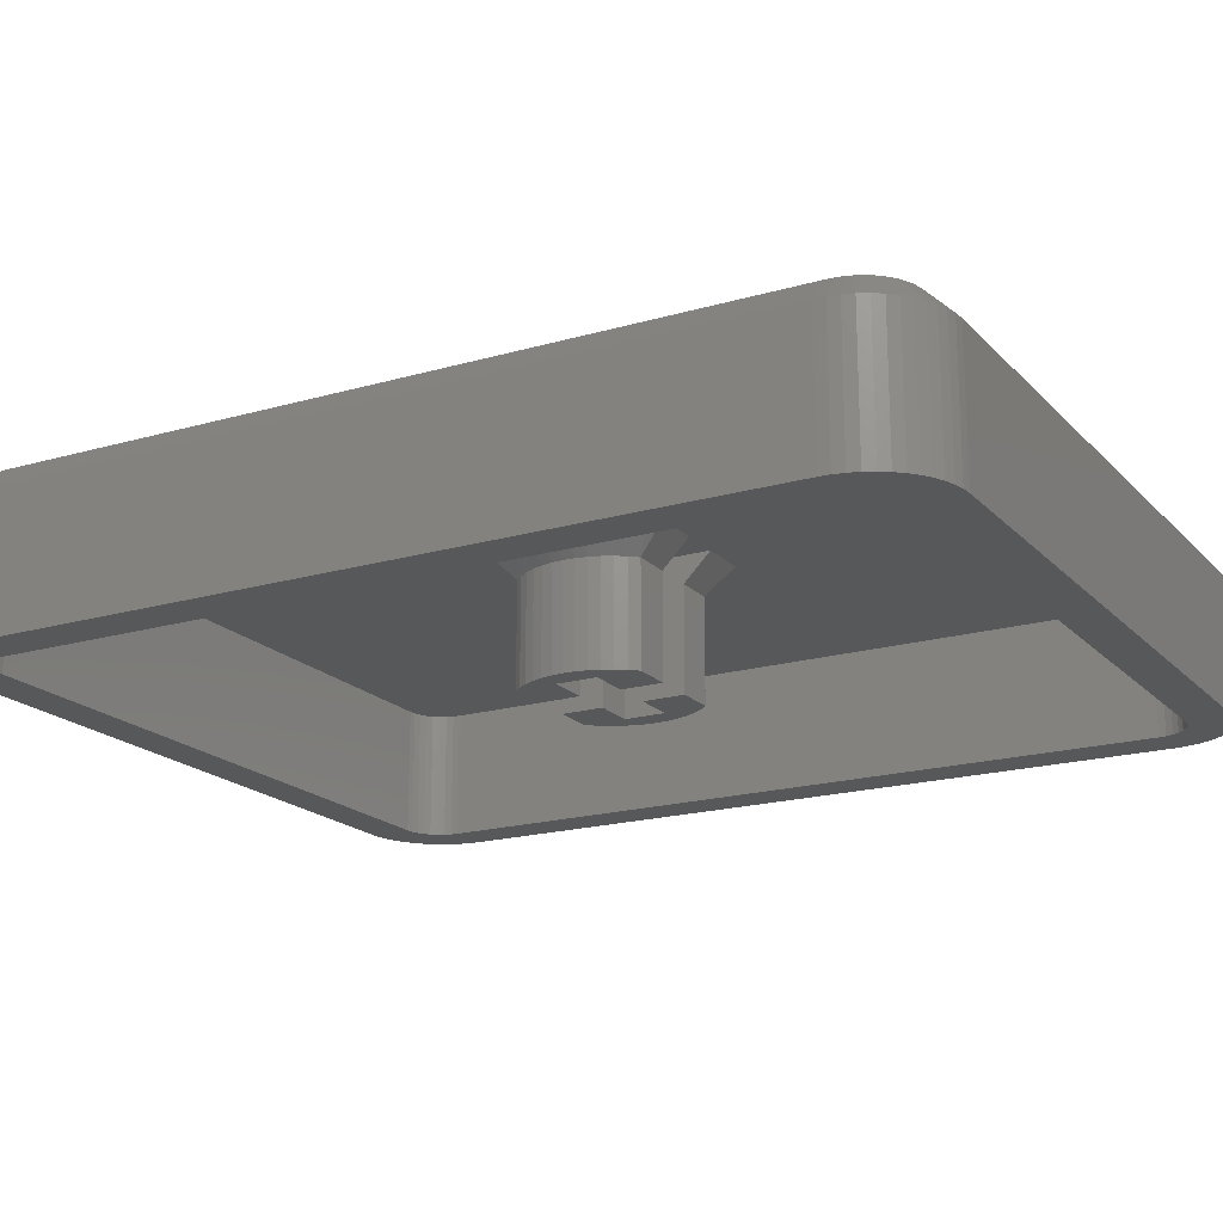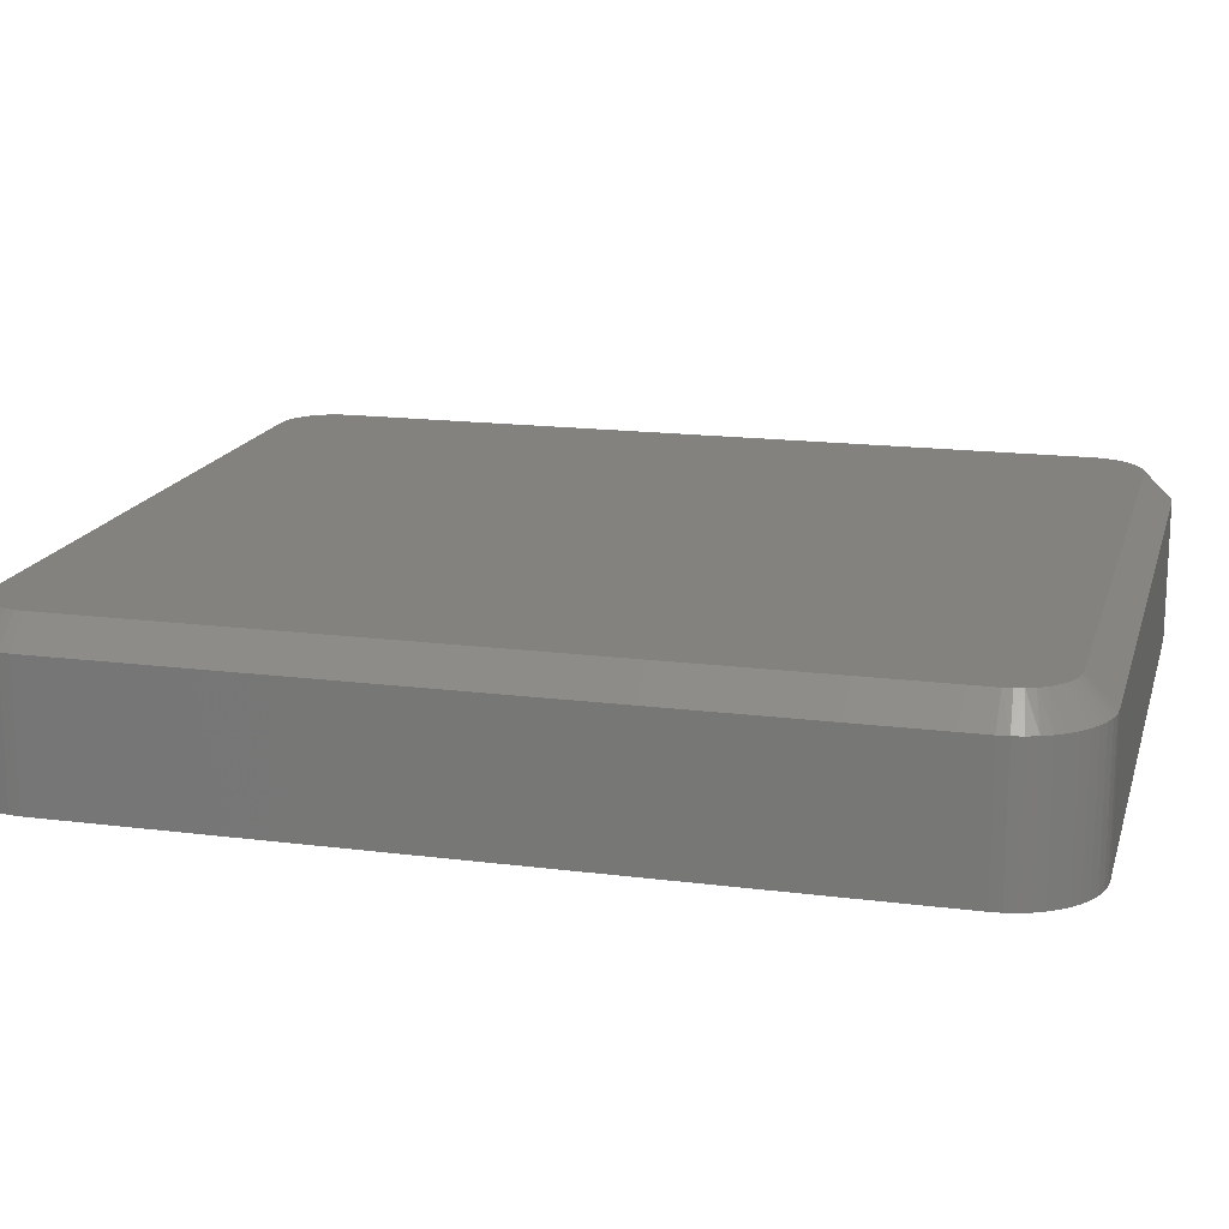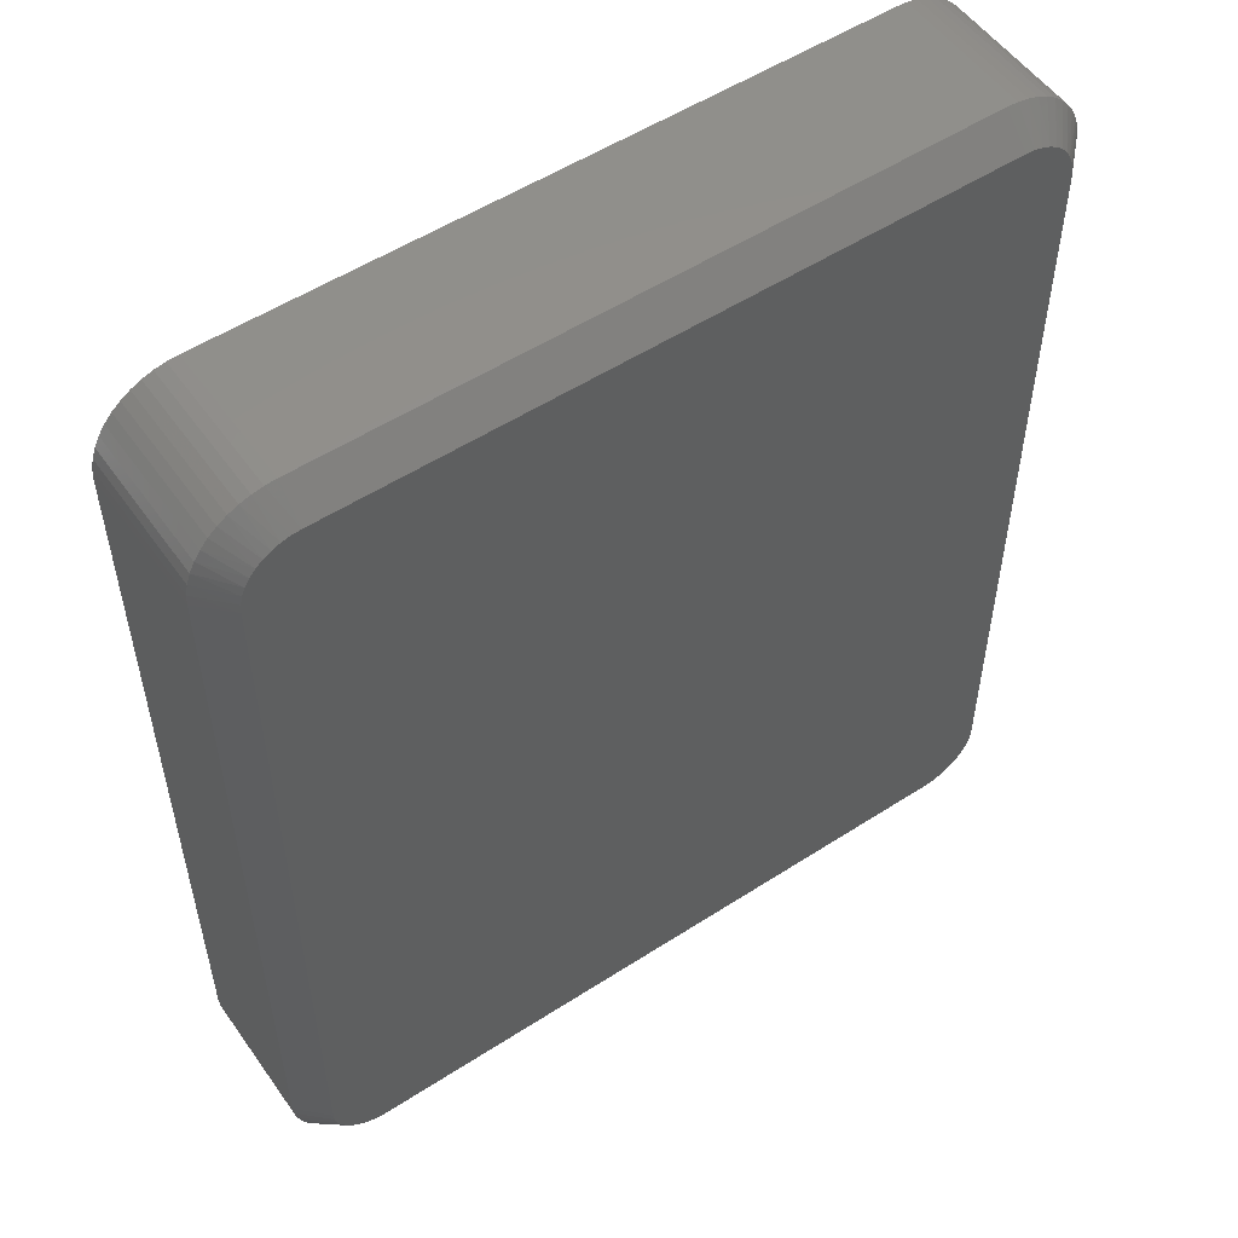
<metadata>
{"format":"stl","ext":"stl","renderer":"f3d","projection":"perspective","resolution":1024,"background":"white","views":[{"elev":-18.6,"azim":-61.0,"up":"+Z"},{"elev":16.6,"azim":104.6,"up":"+Z"},{"elev":53.6,"azim":-34.6,"up":"+Y"}]}
</metadata>
<code>
# stl→obj: 338 verts, 672 faces
v -2.3 0.75 -2.2
v -1.3 0.75 -1.2
v -2.3 -0.75 -2.2
v -1.3 -0.75 -1.2
v -2.3 -0.75 -6
v -0.75 -0.75 -6
v -0.75 -0.75 -1.2
v -0.75 0.75 -1.2
v 0.75 0.75 -1.2
v 0.75 -0.75 -1.2
v 1.3 0.75 -1.2
v 1.3 -0.75 -1.2
v 0.75 3.3 -1.2
v -0.75 3.3 -1.2
v 11.7 15.55 -1.2
v -11.7 15.55 -1.2
v -2.595 3.3 -1.2
v -2.951 2.986 -1.2
v -3.269 2.634 -1.2
v -13.1 14.15 -1.2
v -11.97 15.52 -1.2
v -12.24 15.44 -1.2
v -12.48 15.31 -1.2
v -12.69 15.14 -1.2
v -12.86 14.93 -1.2
v -12.99 14.69 -1.2
v -13.07 14.42 -1.2
v -3.545 2.249 -1.2
v -3.776 1.834 -1.2
v -3.959 1.397 -1.2
v -4.091 0.9412 -1.2
v -4.171 0.4736 -1.2
v -4.198 0 -1.2
v -13.1 -14.15 -1.2
v -4.171 -0.4736 -1.2
v -4.091 -0.9412 -1.2
v -3.959 -1.397 -1.2
v -3.776 -1.834 -1.2
v -3.545 -2.249 -1.2
v -3.269 -2.634 -1.2
v -11.7 -15.55 -1.2
v -11.97 -15.52 -1.2
v -2.951 -2.986 -1.2
v -2.595 -3.3 -1.2
v -0.75 -3.3 -1.2
v 0.75 -3.3 -1.2
v 11.7 -15.55 -1.2
v 2.595 -3.3 -1.2
v 2.951 -2.986 -1.2
v 3.269 -2.634 -1.2
v 13.1 -14.15 -1.2
v 11.97 -15.52 -1.2
v 12.24 -15.44 -1.2
v 12.48 -15.31 -1.2
v 12.69 -15.14 -1.2
v 12.86 -14.93 -1.2
v 12.99 -14.69 -1.2
v 13.07 -14.42 -1.2
v 3.545 -2.249 -1.2
v 3.776 -1.834 -1.2
v 3.959 -1.397 -1.2
v 4.091 -0.9412 -1.2
v 4.171 -0.4736 -1.2
v 4.198 0 -1.2
v 13.1 14.15 -1.2
v 4.171 0.4736 -1.2
v 4.091 0.9412 -1.2
v 3.959 1.397 -1.2
v 3.776 1.834 -1.2
v 3.545 2.249 -1.2
v 3.269 2.634 -1.2
v 11.97 15.52 -1.2
v 2.951 2.986 -1.2
v 2.595 3.3 -1.2
v -12.24 -15.44 -1.2
v -12.48 -15.31 -1.2
v -12.69 -15.14 -1.2
v -12.86 -14.93 -1.2
v -12.99 -14.69 -1.2
v -13.07 -14.42 -1.2
v 12.24 15.44 -1.2
v 12.48 15.31 -1.2
v 12.69 15.14 -1.2
v 12.86 14.93 -1.2
v 12.99 14.69 -1.2
v 13.07 14.42 -1.2
v 2.3 -0.75 -2.2
v 2.3 0.75 -2.2
v 2.3 0.75 -6
v 0.75 0.75 -6
v 2.222 -2.3 -2.2
v 0.75 -2.3 -2.2
v 2.509 -1.983 -2.2
v 2.751 -1.631 -2.2
v 2.944 -1.249 -2.2
v 3.084 -0.8454 -2.2
v 3.17 -0.4265 -2.2
v 3.198 0 -2.2
v 3.17 0.4265 -2.2
v 3.084 0.8454 -2.2
v 2.944 1.249 -2.2
v 2.751 1.631 -2.2
v 2.509 1.983 -2.2
v 2.222 2.3 -2.2
v 0.75 2.3 -2.2
v -2.222 2.3 -2.2
v -0.75 2.3 -2.2
v -2.509 1.983 -2.2
v -2.751 1.631 -2.2
v -2.944 1.249 -2.2
v -3.084 0.8454 -2.2
v -3.17 0.4265 -2.2
v -3.198 0 -2.2
v -3.17 -0.4265 -2.2
v -3.084 -0.8454 -2.2
v -2.944 -1.249 -2.2
v -2.751 -1.631 -2.2
v -2.509 -1.983 -2.2
v -2.222 -2.3 -2.2
v -0.75 -2.3 -2.2
v -0.75 -2.3 -6
v -2.3 0.75 -6
v -0.75 0.75 -6
v -0.75 2.3 -6
v -2.222 2.3 -6
v -2.222 -2.3 -6
v -2.509 -1.983 -6
v -2.751 -1.631 -6
v -2.944 -1.249 -6
v -3.084 -0.8454 -6
v -3.17 -0.4265 -6
v -3.198 -3.917e-16 -6
v -3.17 0.4265 -6
v -3.084 0.8454 -6
v -2.944 1.249 -6
v -2.751 1.631 -6
v -2.509 1.983 -6
v 0.75 2.3 -6
v 2.3 -0.75 -6
v 0.75 -0.75 -6
v 0.75 -2.3 -6
v 2.222 -2.3 -6
v 2.222 2.3 -6
v 2.509 1.983 -6
v 2.751 1.631 -6
v 2.944 1.249 -6
v 3.084 0.8454 -6
v 3.17 0.4265 -6
v 3.198 0 -6
v 3.17 -0.4265 -6
v 3.084 -0.8454 -6
v 2.944 -1.249 -6
v 2.751 -1.631 -6
v 2.509 -1.983 -6
v 11.7 -16.15 0
v -11.7 -16.15 0
v 11.7 -17.15 -1
v -11.7 -17.15 -1
v 12.09 -17.12 -1
v 12.01 -16.13 0
v 12.48 -17.05 -1
v 12.32 -16.05 0
v 12.85 -16.92 -1
v 12.61 -15.93 0
v 13.2 -16.75 -1
v 12.88 -15.77 0
v 13.53 -16.53 -1
v 13.11 -15.56 0
v 13.82 -16.27 -1
v 14.08 -15.98 -1
v 13.32 -15.33 0
v 14.3 -15.65 -1
v 13.48 -15.06 0
v 14.47 -15.3 -1
v 13.6 -14.77 0
v 14.6 -14.93 -1
v 13.68 -14.46 0
v 14.67 -14.54 -1
v 13.7 -14.15 0
v 14.7 -14.15 -1
v 13.7 14.15 0
v 14.7 14.15 -1
v 14.67 14.54 -1
v 13.68 14.46 0
v 14.6 14.93 -1
v 13.6 14.77 0
v 14.47 15.3 -1
v 13.48 15.06 0
v 14.3 15.65 -1
v 13.32 15.33 0
v 14.08 15.98 -1
v 13.11 15.56 0
v 13.82 16.27 -1
v 13.53 16.53 -1
v 12.88 15.77 0
v 13.2 16.75 -1
v 12.61 15.93 0
v 12.85 16.92 -1
v 12.32 16.05 0
v 12.48 17.05 -1
v 12.01 16.13 0
v 12.09 17.12 -1
v 11.7 16.15 0
v 11.7 17.15 -1
v -11.7 16.15 0
v -11.7 17.15 -1
v -12.09 17.12 -1
v -12.01 16.13 0
v -12.48 17.05 -1
v -12.32 16.05 0
v -12.85 16.92 -1
v -12.61 15.93 0
v -13.2 16.75 -1
v -12.88 15.77 0
v -13.53 16.53 -1
v -13.11 15.56 0
v -13.82 16.27 -1
v -14.08 15.98 -1
v -13.32 15.33 0
v -14.3 15.65 -1
v -13.48 15.06 0
v -14.47 15.3 -1
v -13.6 14.77 0
v -14.6 14.93 -1
v -13.68 14.46 0
v -14.67 14.54 -1
v -13.7 14.15 0
v -14.7 14.15 -1
v -14.7 -14.15 -1
v -13.7 -14.15 0
v -14.67 -14.54 -1
v -13.68 -14.46 0
v -14.6 -14.93 -1
v -13.6 -14.77 0
v -14.47 -15.3 -1
v -13.48 -15.06 0
v -14.3 -15.65 -1
v -13.32 -15.33 0
v -14.08 -15.98 -1
v -13.11 -15.56 0
v -13.82 -16.27 -1
v -13.53 -16.53 -1
v -12.88 -15.77 0
v -13.2 -16.75 -1
v -12.61 -15.93 0
v -12.85 -16.92 -1
v -12.32 -16.05 0
v -12.48 -17.05 -1
v -12.01 -16.13 0
v -12.09 -17.12 -1
v 11.7 17.15 -6
v 12.09 17.12 -6
v 12.48 17.05 -6
v 12.85 16.92 -6
v 13.2 16.75 -6
v 13.53 16.53 -6
v 13.82 16.27 -6
v 14.08 15.98 -6
v 14.3 15.65 -6
v 14.47 15.3 -6
v 14.6 14.93 -6
v 14.67 14.54 -6
v 14.7 14.15 -6
v 14.7 -14.15 -6
v 14.67 -14.54 -6
v 14.6 -14.93 -6
v 14.47 -15.3 -6
v 14.3 -15.65 -6
v 14.08 -15.98 -6
v 13.82 -16.27 -6
v 13.53 -16.53 -6
v 13.2 -16.75 -6
v 12.85 -16.92 -6
v 12.48 -17.05 -6
v 12.09 -17.12 -6
v 11.7 -17.15 -6
v -11.7 -17.15 -6
v 11.7 -15.55 -6
v 11.97 -15.52 -6
v 12.24 -15.44 -6
v 12.48 -15.31 -6
v 12.69 -15.14 -6
v 12.86 -14.93 -6
v 12.99 -14.69 -6
v 13.07 -14.42 -6
v 13.1 -14.15 -6
v 13.1 14.15 -6
v -13.1 -14.15 -6
v -13.07 -14.42 -6
v -12.99 -14.69 -6
v -12.86 -14.93 -6
v -12.69 -15.14 -6
v -12.48 -15.31 -6
v -12.24 -15.44 -6
v -11.97 -15.52 -6
v -11.7 -15.55 -6
v -13.1 14.15 -6
v -11.7 15.55 -6
v -11.97 15.52 -6
v -12.24 15.44 -6
v -12.48 15.31 -6
v -12.69 15.14 -6
v -12.86 14.93 -6
v -12.99 14.69 -6
v -13.07 14.42 -6
v 13.07 14.42 -6
v 12.99 14.69 -6
v 12.86 14.93 -6
v 12.69 15.14 -6
v 12.48 15.31 -6
v 12.24 15.44 -6
v 11.97 15.52 -6
v 11.7 15.55 -6
v -12.09 -17.12 -6
v -12.48 -17.05 -6
v -12.85 -16.92 -6
v -13.2 -16.75 -6
v -13.53 -16.53 -6
v -13.82 -16.27 -6
v -14.08 -15.98 -6
v -14.3 -15.65 -6
v -14.47 -15.3 -6
v -14.6 -14.93 -6
v -14.67 -14.54 -6
v -14.7 -14.15 -6
v -14.7 14.15 -6
v -14.67 14.54 -6
v -11.7 17.15 -6
v -12.09 17.12 -6
v -12.48 17.05 -6
v -12.85 16.92 -6
v -13.2 16.75 -6
v -13.53 16.53 -6
v -13.82 16.27 -6
v -14.08 15.98 -6
v -14.3 15.65 -6
v -14.47 15.3 -6
v -14.6 14.93 -6
f 1 2 3
f 3 2 4
f 5 3 6
f 6 3 4
f 6 4 7
f 2 8 4
f 4 8 7
f 7 8 9
f 7 9 10
f 10 9 11
f 10 11 12
f 9 8 13
f 13 8 14
f 13 14 15
f 15 14 16
f 16 14 17
f 16 17 18
f 18 19 16
f 16 19 20
f 16 20 21
f 21 20 22
f 22 20 23
f 23 20 24
f 24 20 25
f 25 20 26
f 26 20 27
f 19 28 20
f 20 28 29
f 20 29 30
f 30 31 20
f 20 31 32
f 20 32 33
f 20 33 34
f 34 33 35
f 34 35 36
f 36 37 34
f 34 37 38
f 34 38 39
f 39 40 34
f 34 40 41
f 34 41 42
f 40 43 41
f 41 43 44
f 41 44 45
f 7 10 45
f 45 10 46
f 45 46 41
f 41 46 47
f 47 46 48
f 47 48 49
f 49 50 47
f 47 50 51
f 47 51 52
f 52 51 53
f 53 51 54
f 54 51 55
f 55 51 56
f 56 51 57
f 57 51 58
f 50 59 51
f 51 59 60
f 51 60 61
f 61 62 51
f 51 62 63
f 51 63 64
f 51 64 65
f 65 64 66
f 65 66 67
f 67 68 65
f 65 68 69
f 65 69 70
f 70 71 65
f 65 71 15
f 65 15 72
f 71 73 15
f 15 73 74
f 15 74 13
f 42 75 34
f 34 75 76
f 34 76 77
f 77 78 34
f 34 78 79
f 34 79 80
f 72 81 65
f 65 81 82
f 65 82 83
f 83 84 65
f 65 84 85
f 65 85 86
f 87 12 88
f 88 12 11
f 89 88 90
f 90 88 11
f 90 11 9
f 48 46 91
f 91 46 92
f 48 91 49
f 49 91 93
f 49 93 50
f 50 93 59
f 59 93 94
f 59 94 60
f 60 94 95
f 60 95 61
f 61 95 96
f 61 96 62
f 62 96 97
f 62 97 63
f 63 97 98
f 63 98 64
f 64 98 66
f 66 98 99
f 66 99 67
f 67 99 100
f 67 100 68
f 68 100 101
f 68 101 69
f 69 101 102
f 69 102 70
f 70 102 103
f 70 103 71
f 71 103 73
f 73 103 104
f 73 104 74
f 105 13 104
f 104 13 74
f 17 14 106
f 106 14 107
f 17 106 18
f 18 106 108
f 18 108 19
f 19 108 28
f 28 108 109
f 28 109 29
f 29 109 110
f 29 110 30
f 30 110 111
f 30 111 31
f 31 111 112
f 31 112 32
f 32 112 113
f 32 113 33
f 33 113 35
f 35 113 114
f 35 114 36
f 36 114 115
f 36 115 37
f 37 115 116
f 37 116 38
f 38 116 117
f 38 117 39
f 39 117 118
f 39 118 40
f 40 118 43
f 43 118 119
f 43 119 44
f 120 45 119
f 119 45 44
f 45 120 7
f 7 120 6
f 6 120 121
f 1 3 122
f 122 3 5
f 8 2 123
f 123 2 1
f 123 1 122
f 14 8 107
f 107 8 123
f 107 123 124
f 106 107 125
f 125 107 124
f 126 119 127
f 127 119 118
f 127 118 128
f 128 118 117
f 128 117 129
f 129 117 116
f 129 116 130
f 130 116 115
f 130 115 131
f 131 115 114
f 131 114 132
f 132 114 113
f 132 113 133
f 133 113 112
f 133 112 134
f 134 112 111
f 134 111 135
f 135 111 110
f 135 110 136
f 136 110 109
f 136 109 137
f 137 109 108
f 137 108 125
f 125 108 106
f 120 119 121
f 121 119 126
f 121 126 6
f 6 126 5
f 5 126 127
f 5 127 128
f 128 129 5
f 5 129 130
f 5 130 131
f 131 132 5
f 5 132 122
f 122 132 133
f 122 133 134
f 134 135 122
f 122 135 136
f 122 136 137
f 137 125 122
f 122 125 123
f 123 125 124
f 13 105 9
f 9 105 90
f 90 105 138
f 87 88 139
f 139 88 89
f 10 12 140
f 140 12 87
f 140 87 139
f 46 10 92
f 92 10 140
f 92 140 141
f 91 92 142
f 142 92 141
f 143 104 144
f 144 104 103
f 144 103 145
f 145 103 102
f 145 102 146
f 146 102 101
f 146 101 147
f 147 101 100
f 147 100 148
f 148 100 99
f 148 99 149
f 149 99 98
f 149 98 150
f 150 98 97
f 150 97 151
f 151 97 96
f 151 96 152
f 152 96 95
f 152 95 153
f 153 95 94
f 153 94 154
f 154 94 93
f 154 93 142
f 142 93 91
f 105 104 138
f 138 104 143
f 138 143 90
f 90 143 89
f 89 143 144
f 89 144 145
f 145 146 89
f 89 146 147
f 89 147 148
f 148 149 89
f 89 149 139
f 139 149 150
f 139 150 151
f 151 152 139
f 139 152 153
f 139 153 154
f 154 142 139
f 139 142 140
f 140 142 141
f 155 156 157
f 157 156 158
f 157 159 155
f 155 159 160
f 160 159 161
f 160 161 162
f 162 161 163
f 162 163 164
f 164 163 165
f 164 165 166
f 166 165 167
f 166 167 168
f 168 167 169
f 168 169 170
f 168 170 171
f 171 170 172
f 171 172 173
f 173 172 174
f 173 174 175
f 175 174 176
f 175 176 177
f 177 176 178
f 177 178 179
f 179 178 180
f 179 180 181
f 181 180 182
f 182 183 181
f 181 183 184
f 184 183 185
f 184 185 186
f 186 185 187
f 186 187 188
f 188 187 189
f 188 189 190
f 190 189 191
f 190 191 192
f 192 191 193
f 192 193 194
f 192 194 195
f 195 194 196
f 195 196 197
f 197 196 198
f 197 198 199
f 199 198 200
f 199 200 201
f 201 200 202
f 201 202 203
f 203 202 204
f 205 203 206
f 206 203 204
f 206 207 205
f 205 207 208
f 208 207 209
f 208 209 210
f 210 209 211
f 210 211 212
f 212 211 213
f 212 213 214
f 214 213 215
f 214 215 216
f 216 215 217
f 216 217 218
f 216 218 219
f 219 218 220
f 219 220 221
f 221 220 222
f 221 222 223
f 223 222 224
f 223 224 225
f 225 224 226
f 225 226 227
f 227 226 228
f 229 230 228
f 228 230 227
f 229 231 230
f 230 231 232
f 232 231 233
f 232 233 234
f 234 233 235
f 234 235 236
f 236 235 237
f 236 237 238
f 238 237 239
f 238 239 240
f 240 239 241
f 240 241 242
f 240 242 243
f 243 242 244
f 243 244 245
f 245 244 246
f 245 246 247
f 247 246 248
f 247 248 249
f 249 248 250
f 249 250 156
f 156 250 158
f 251 204 252
f 252 204 202
f 252 202 253
f 253 202 200
f 253 200 254
f 254 200 198
f 254 198 255
f 255 198 196
f 255 196 256
f 256 196 194
f 256 194 257
f 257 194 193
f 257 193 258
f 258 193 191
f 258 191 259
f 259 191 189
f 259 189 260
f 260 189 187
f 260 187 261
f 261 187 185
f 261 185 262
f 262 185 183
f 262 183 263
f 263 183 182
f 182 180 263
f 263 180 264
f 264 180 265
f 265 180 178
f 265 178 266
f 266 178 176
f 266 176 267
f 267 176 174
f 267 174 268
f 268 174 172
f 268 172 269
f 269 172 170
f 269 170 270
f 270 170 169
f 270 169 271
f 271 169 167
f 271 167 272
f 272 167 165
f 272 165 273
f 273 165 163
f 273 163 274
f 274 163 161
f 274 161 275
f 275 161 159
f 275 159 276
f 276 159 157
f 157 158 276
f 276 158 277
f 155 205 156
f 156 205 230
f 156 230 249
f 249 230 247
f 247 230 245
f 245 230 243
f 243 230 240
f 240 230 238
f 238 230 236
f 236 230 234
f 234 230 232
f 160 179 155
f 155 179 203
f 155 203 205
f 160 162 179
f 179 162 164
f 179 164 166
f 166 168 179
f 179 168 171
f 179 171 173
f 173 175 179
f 179 175 177
f 179 181 203
f 203 181 201
f 201 181 199
f 199 181 197
f 197 181 195
f 195 181 192
f 192 181 190
f 190 181 188
f 188 181 186
f 186 181 184
f 230 205 227
f 227 205 208
f 227 208 210
f 210 212 227
f 227 212 214
f 227 214 216
f 216 219 227
f 227 219 221
f 227 221 223
f 223 225 227
f 278 47 279
f 279 47 52
f 279 52 280
f 280 52 53
f 280 53 281
f 281 53 54
f 281 54 282
f 282 54 55
f 282 55 283
f 283 55 56
f 283 56 284
f 284 56 57
f 284 57 285
f 285 57 58
f 285 58 286
f 286 58 51
f 51 65 286
f 286 65 287
f 288 34 289
f 289 34 80
f 289 80 290
f 290 80 79
f 290 79 291
f 291 79 78
f 291 78 292
f 292 78 77
f 292 77 293
f 293 77 76
f 293 76 294
f 294 76 75
f 294 75 295
f 295 75 42
f 295 42 296
f 296 42 41
f 288 297 34
f 34 297 20
f 298 16 299
f 299 16 21
f 299 21 300
f 300 21 22
f 300 22 301
f 301 22 23
f 301 23 302
f 302 23 24
f 302 24 303
f 303 24 25
f 303 25 304
f 304 25 26
f 304 26 305
f 305 26 27
f 305 27 297
f 297 27 20
f 287 65 306
f 306 65 86
f 306 86 307
f 307 86 85
f 307 85 308
f 308 85 84
f 308 84 309
f 309 84 83
f 309 83 310
f 310 83 82
f 310 82 311
f 311 82 81
f 311 81 312
f 312 81 72
f 312 72 313
f 313 72 15
f 277 158 314
f 314 158 250
f 314 250 315
f 315 250 248
f 315 248 316
f 316 248 246
f 316 246 317
f 317 246 244
f 317 244 318
f 318 244 242
f 318 242 319
f 319 242 241
f 319 241 320
f 320 241 239
f 320 239 321
f 321 239 237
f 321 237 322
f 322 237 235
f 322 235 323
f 323 235 233
f 323 233 324
f 324 233 231
f 324 231 325
f 325 231 229
f 288 325 297
f 297 325 326
f 297 326 327
f 325 288 324
f 324 288 289
f 324 289 323
f 323 289 322
f 322 289 290
f 322 290 321
f 321 290 320
f 320 290 291
f 320 291 319
f 319 291 292
f 319 292 318
f 318 292 317
f 317 292 293
f 317 293 316
f 316 293 294
f 316 294 315
f 315 294 295
f 315 295 314
f 314 295 296
f 314 296 277
f 277 296 278
f 277 278 276
f 276 278 275
f 275 278 279
f 275 279 274
f 274 279 280
f 274 280 273
f 273 280 281
f 273 281 272
f 272 281 282
f 272 282 271
f 271 282 270
f 270 282 283
f 270 283 269
f 269 283 284
f 269 284 268
f 268 284 267
f 267 284 285
f 267 285 266
f 266 285 265
f 265 285 286
f 265 286 264
f 264 286 263
f 263 286 287
f 263 287 262
f 262 287 306
f 262 306 261
f 261 306 260
f 260 306 307
f 260 307 259
f 259 307 258
f 258 307 308
f 258 308 257
f 257 308 309
f 257 309 256
f 256 309 255
f 255 309 310
f 255 310 254
f 254 310 311
f 254 311 253
f 253 311 312
f 253 312 252
f 252 312 313
f 252 313 251
f 251 313 298
f 251 298 328
f 328 298 329
f 329 298 299
f 329 299 330
f 330 299 300
f 330 300 331
f 331 300 301
f 331 301 332
f 332 301 302
f 332 302 333
f 333 302 334
f 334 302 303
f 334 303 335
f 335 303 304
f 335 304 336
f 336 304 337
f 337 304 305
f 337 305 338
f 338 305 327
f 327 305 297
f 229 228 325
f 325 228 326
f 326 228 327
f 327 228 226
f 327 226 338
f 338 226 224
f 338 224 337
f 337 224 222
f 337 222 336
f 336 222 220
f 336 220 335
f 335 220 218
f 335 218 334
f 334 218 217
f 334 217 333
f 333 217 215
f 333 215 332
f 332 215 213
f 332 213 331
f 331 213 211
f 331 211 330
f 330 211 209
f 330 209 329
f 329 209 207
f 329 207 328
f 328 207 206
f 298 313 16
f 16 313 15
f 278 296 47
f 47 296 41
f 206 204 328
f 328 204 251

</code>
